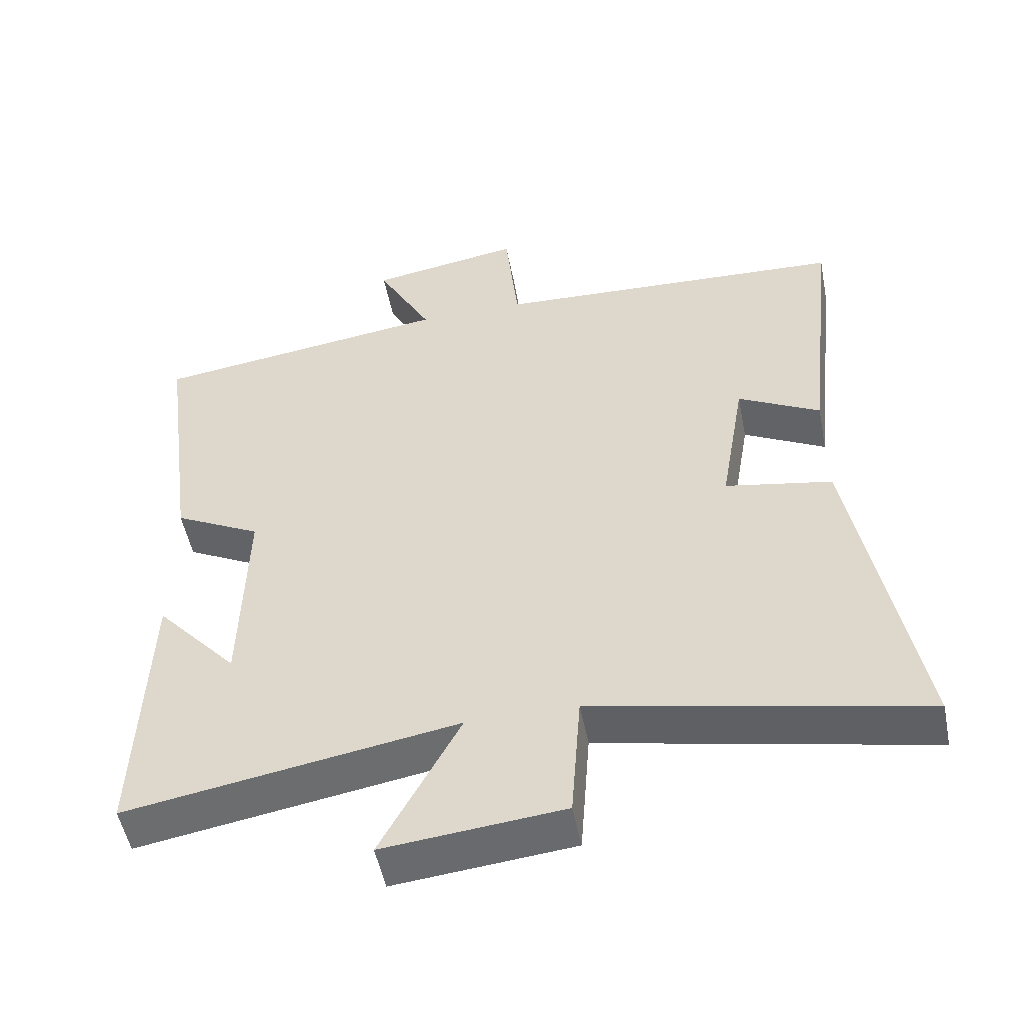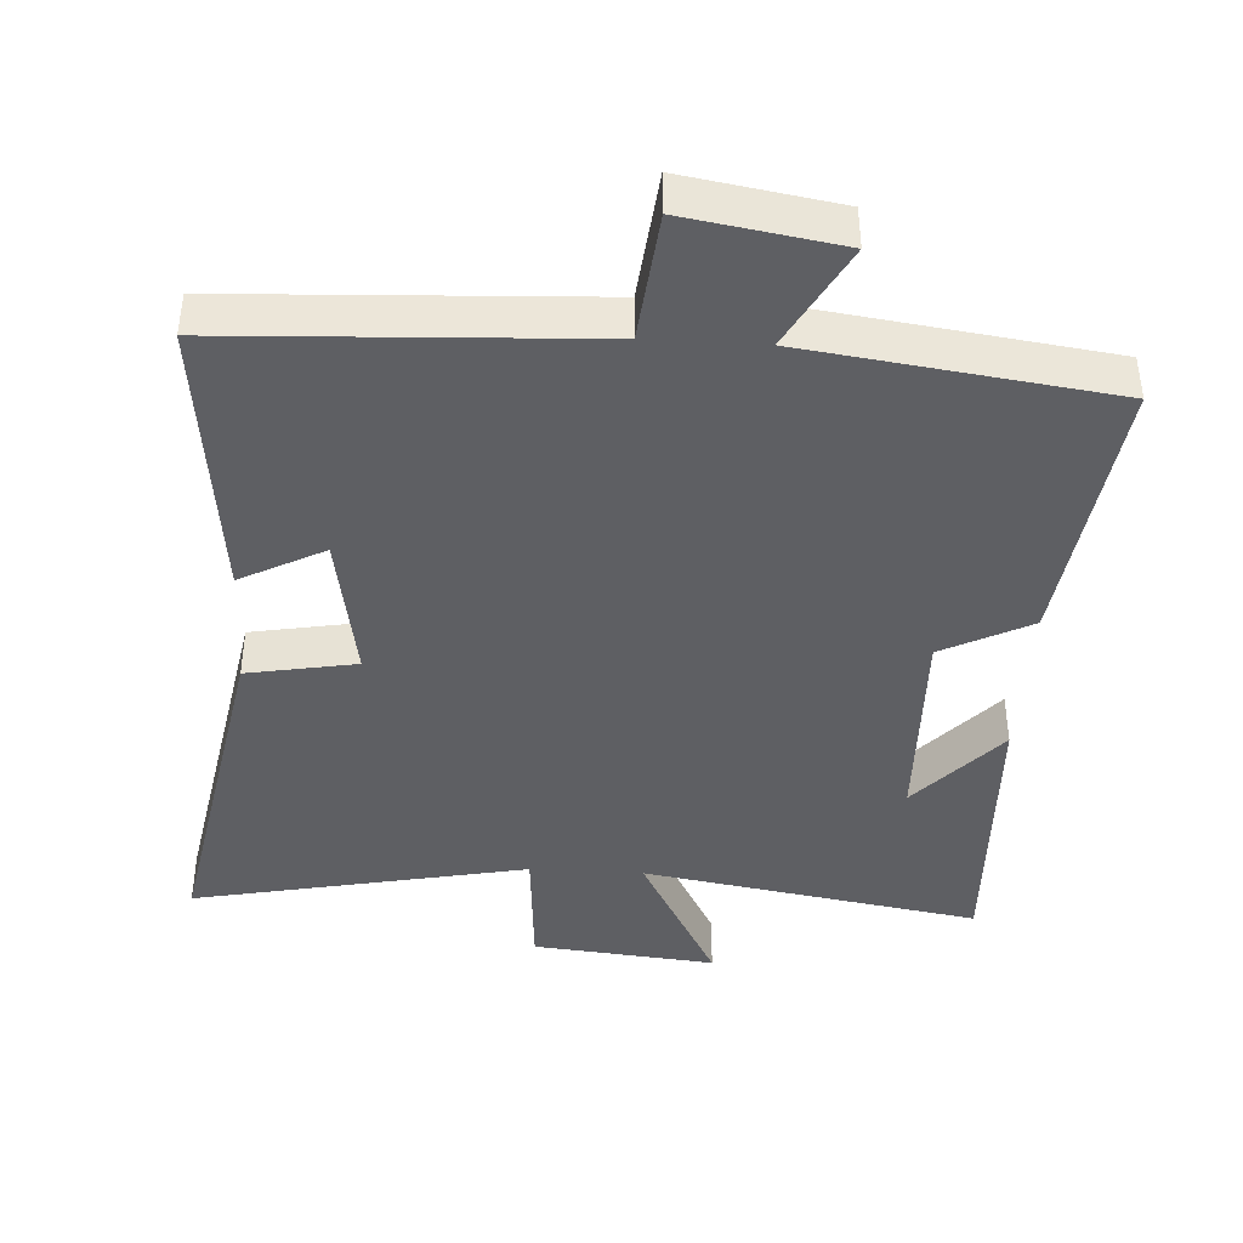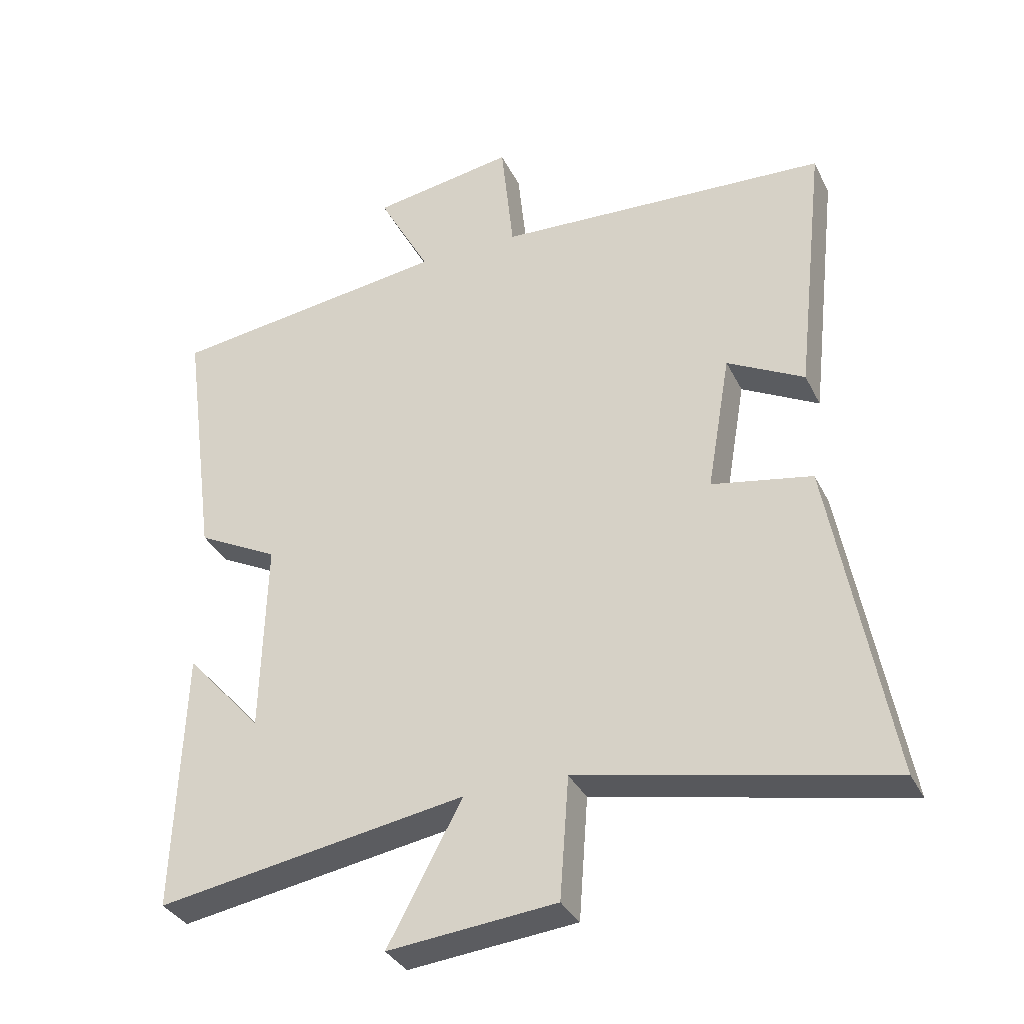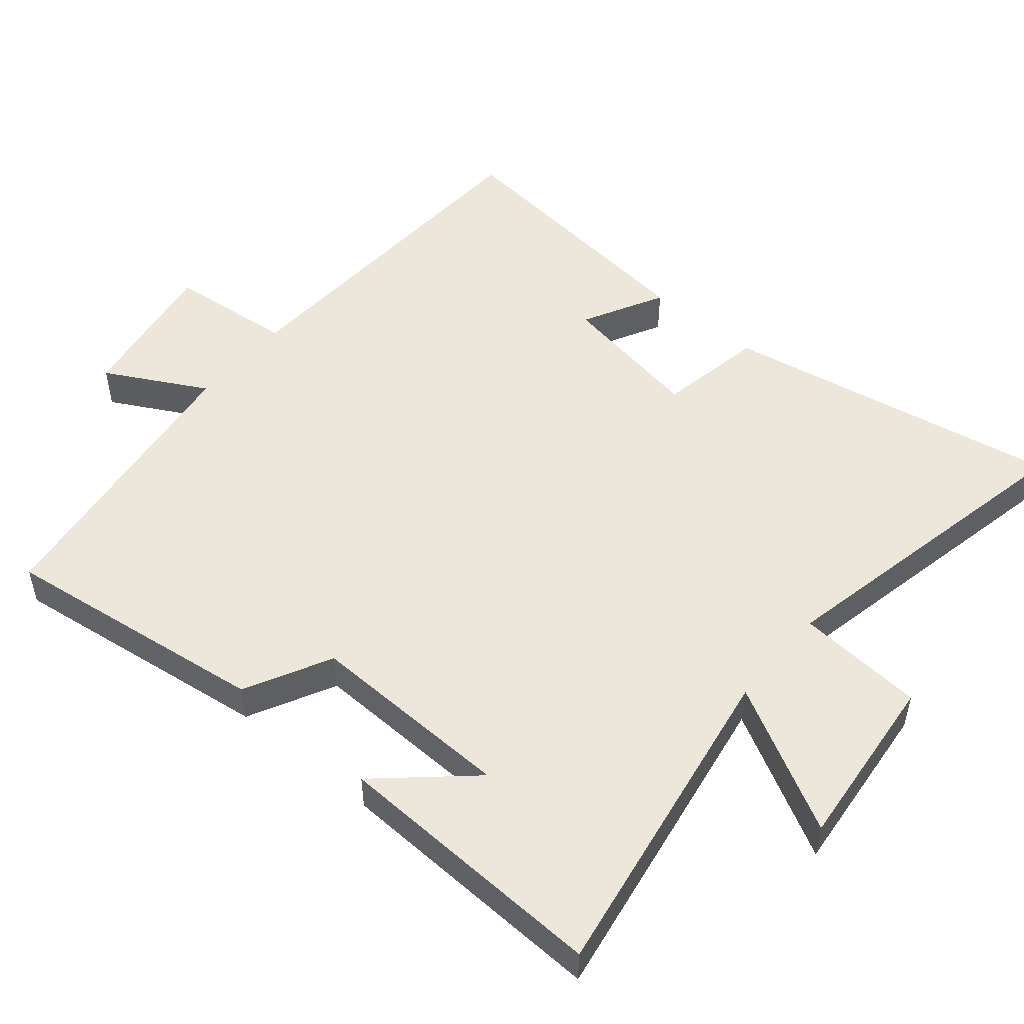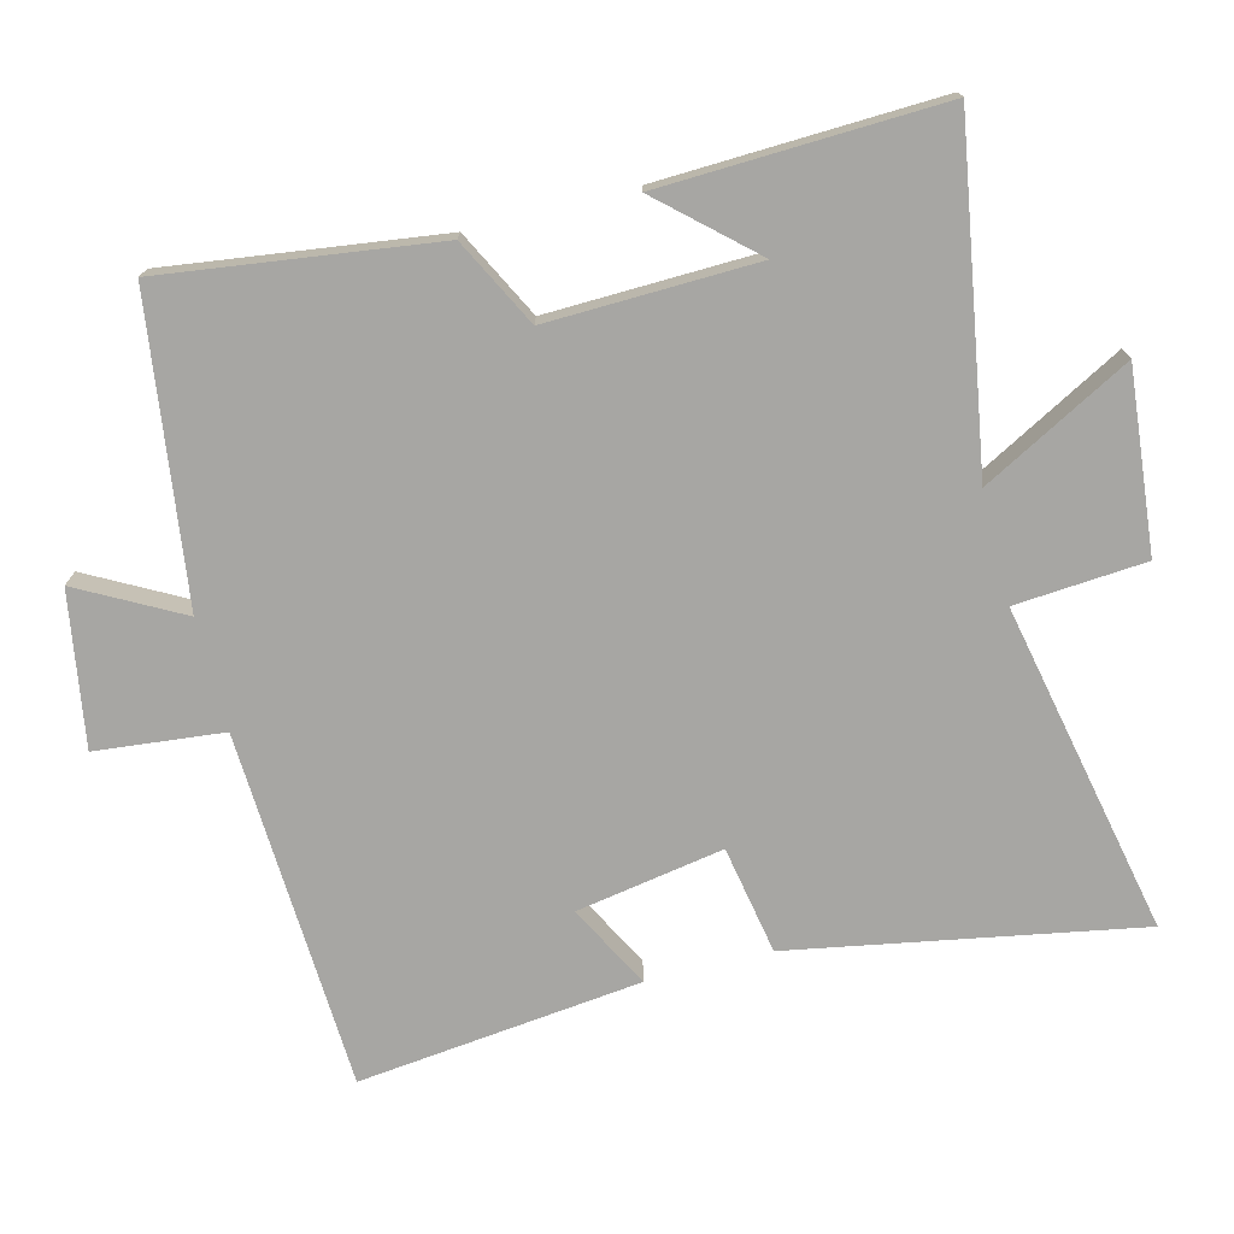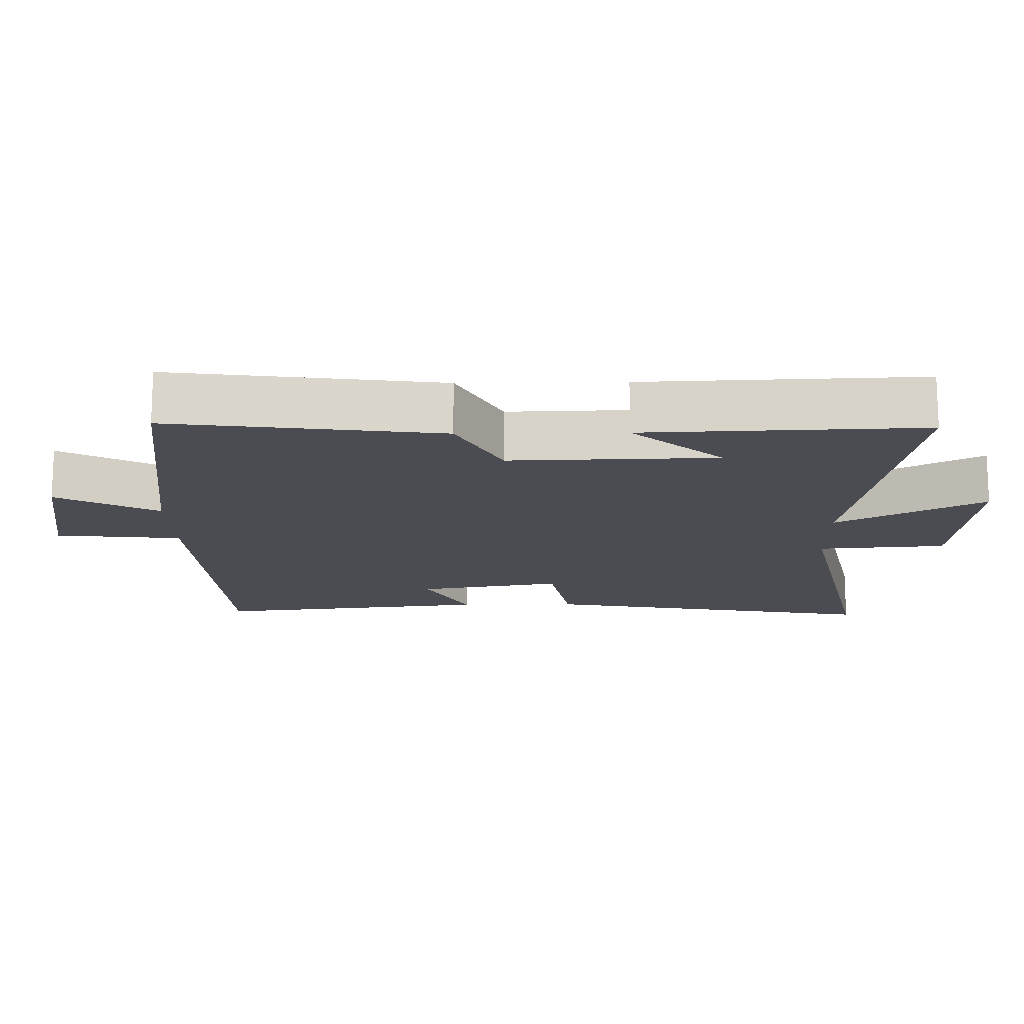
<metadata>
{"format":"obj","ext":"obj","renderer":"f3d","projection":"perspective","resolution":1024,"background":"white","views":[{"elev":-51.6,"azim":-168.9,"up":"+Z"},{"elev":-41.6,"azim":-3.4,"up":"+Y"},{"elev":-34.1,"azim":-156.7,"up":"+Z"},{"elev":51.2,"azim":130.1,"up":"+Y"},{"elev":-74.2,"azim":104.3,"up":"+Y"},{"elev":-15.3,"azim":91.0,"up":"+Y"}]}
</metadata>
<code>
v -0.59 0.07 -0.597
v -0.5 0.07 -0.104
v -0.346 0.07 -0.076
v -0.382 0.07 0.134
v -0.5 0.07 0.072
v -0.545 0.07 0.475
v -0.035 0.07 0.5
v -0.016 0.07 0.682
v 0.202 0.07 0.646
v 0.123 0.07 0.5
v 0.552 0.07 0.442
v 0.5 0.07 0.053
v 0.375 0.07 -0.011
v 0.383 0.07 -0.309
v 0.5 0.07 -0.179
v 0.515 0.07 -0.58
v 0.04 0.07 -0.5
v 0.154 0.07 -0.712
v -0.104 0.07 -0.686
v -0.118 0.07 -0.5
v -0.59 0 -0.597
v -0.5 0 -0.104
v -0.346 0 -0.076
v -0.382 0 0.134
v -0.5 0 0.072
v -0.545 0 0.475
v -0.035 0 0.5
v -0.016 0 0.682
v 0.202 0 0.646
v 0.123 0 0.5
v 0.552 0 0.442
v 0.5 0 0.053
v 0.375 0 -0.011
v 0.383 0 -0.309
v 0.5 0 -0.179
v 0.515 0 -0.58
v 0.04 0 -0.5
v 0.154 0 -0.712
v -0.104 0 -0.686
v -0.118 0 -0.5
f 17 18 19 20
f 14 15 16
f 14 16 17
f 13 14 17 20
f 10 11 12 13
f 7 8 9 10
f 4 5 6 7
f 3 4 7 10
f 20 1 2 3
f 3 10 13 20
f 40 39 38 37
f 36 35 34
f 37 36 34
f 40 37 34 33
f 33 32 31 30
f 30 29 28 27
f 27 26 25 24
f 30 27 24 23
f 23 22 21 40
f 40 33 30 23
f 1 21 22 2
f 2 22 23 3
f 3 23 24 4
f 4 24 25 5
f 5 25 26 6
f 6 26 27 7
f 7 27 28 8
f 8 28 29 9
f 9 29 30 10
f 10 30 31 11
f 11 31 32 12
f 12 32 33 13
f 13 33 34 14
f 14 34 35 15
f 15 35 36 16
f 16 36 37 17
f 17 37 38 18
f 18 38 39 19
f 19 39 40 20
f 20 40 21 1

</code>
